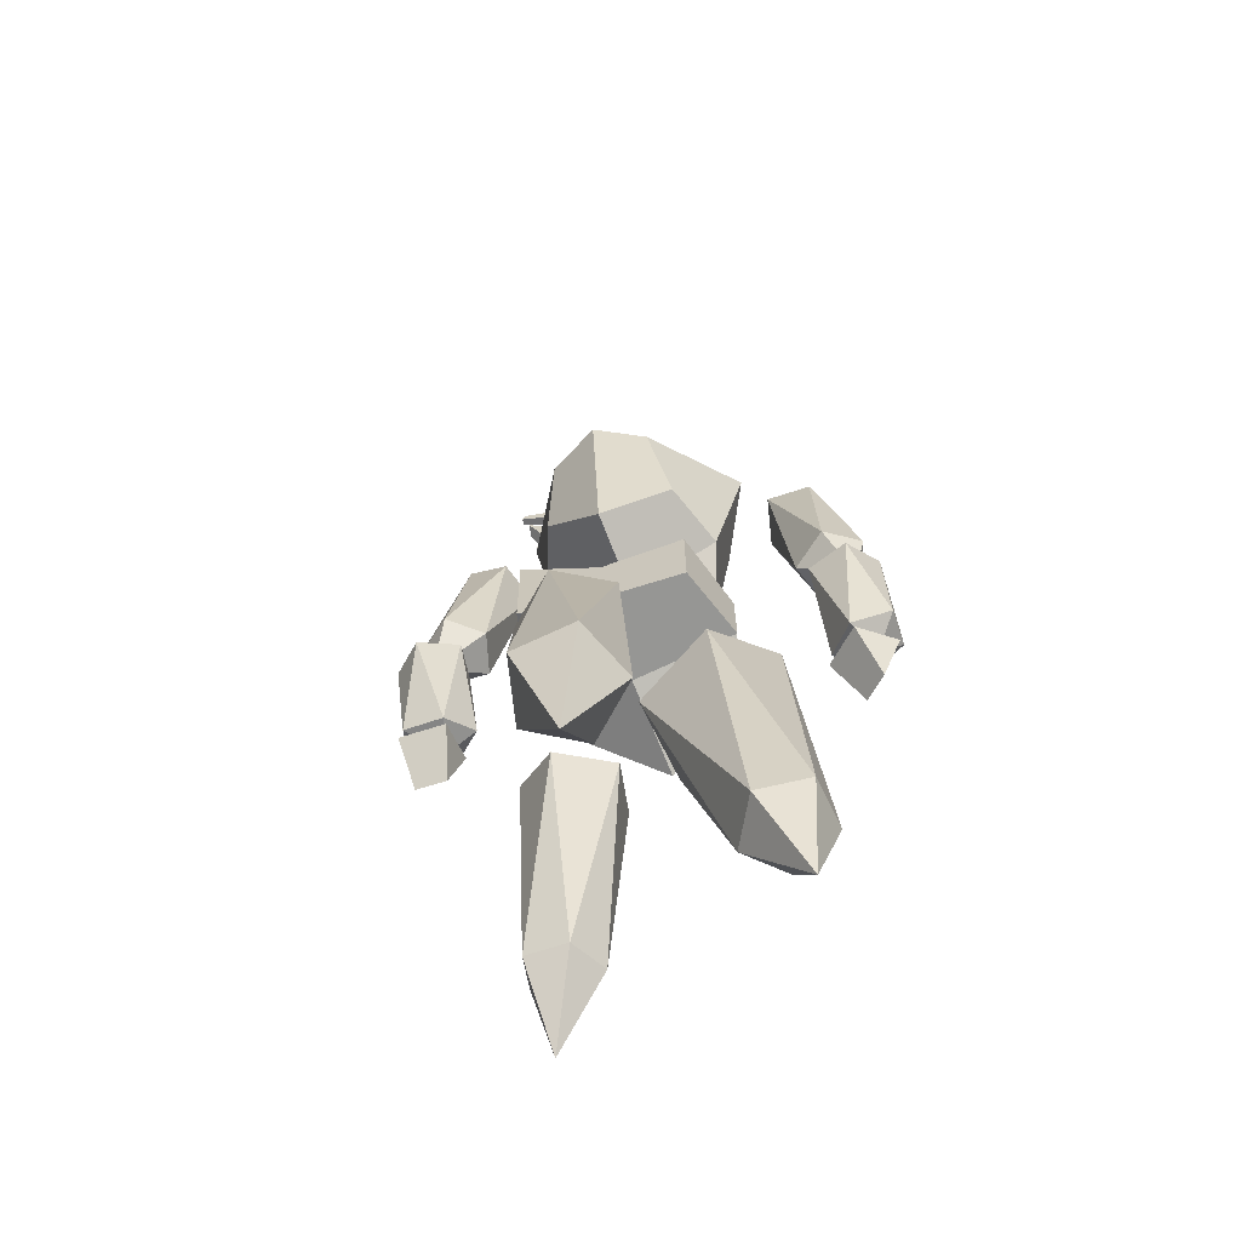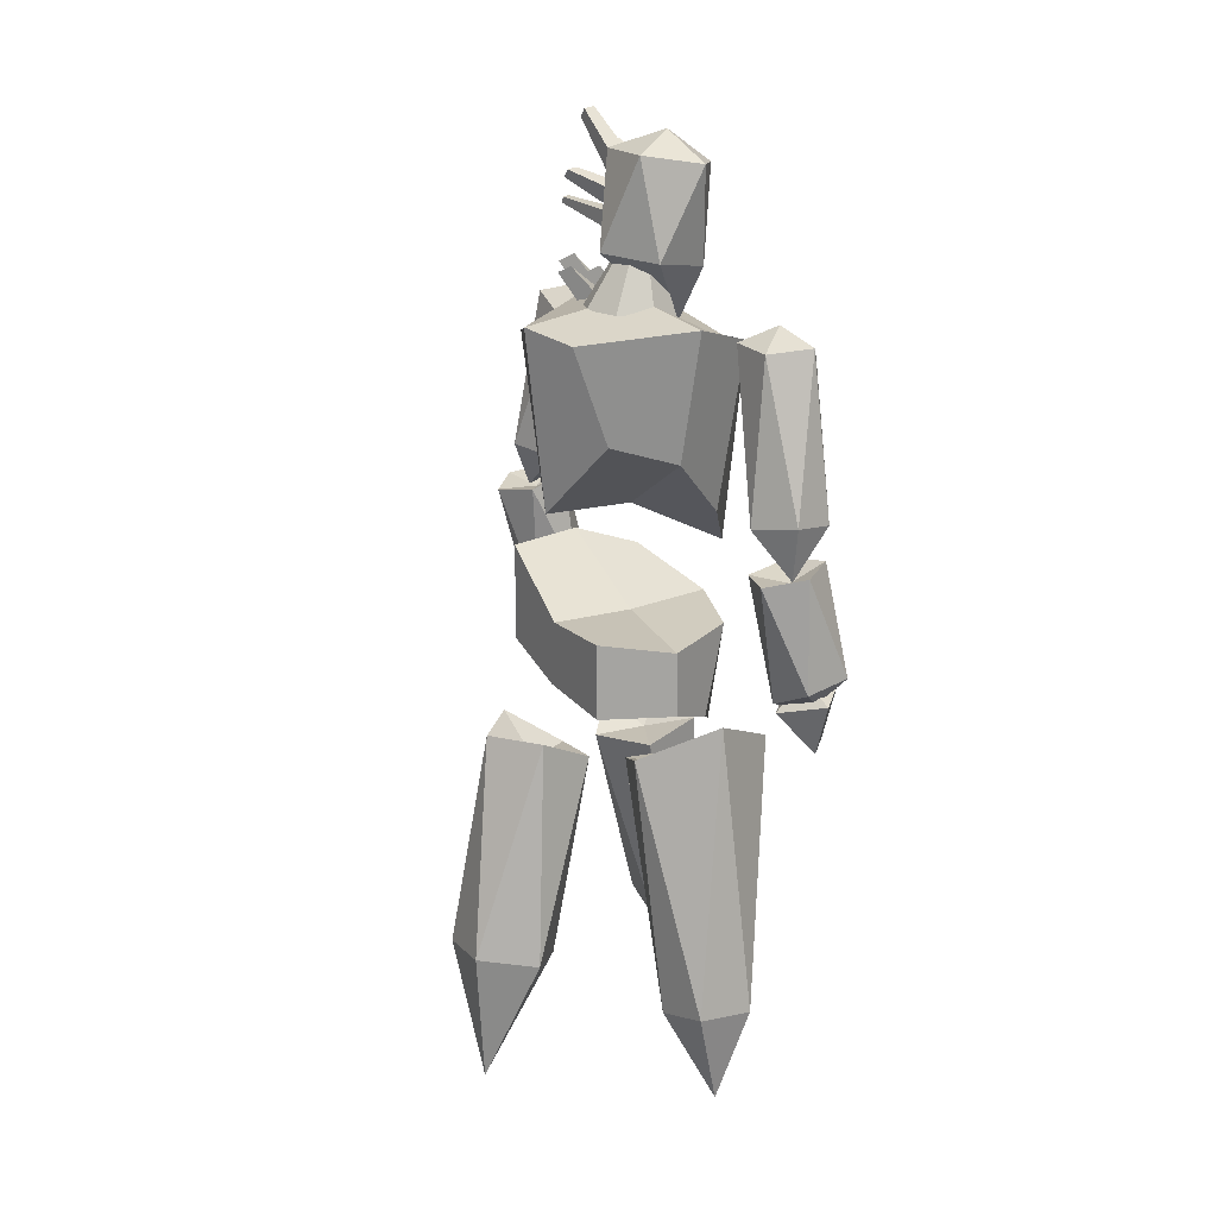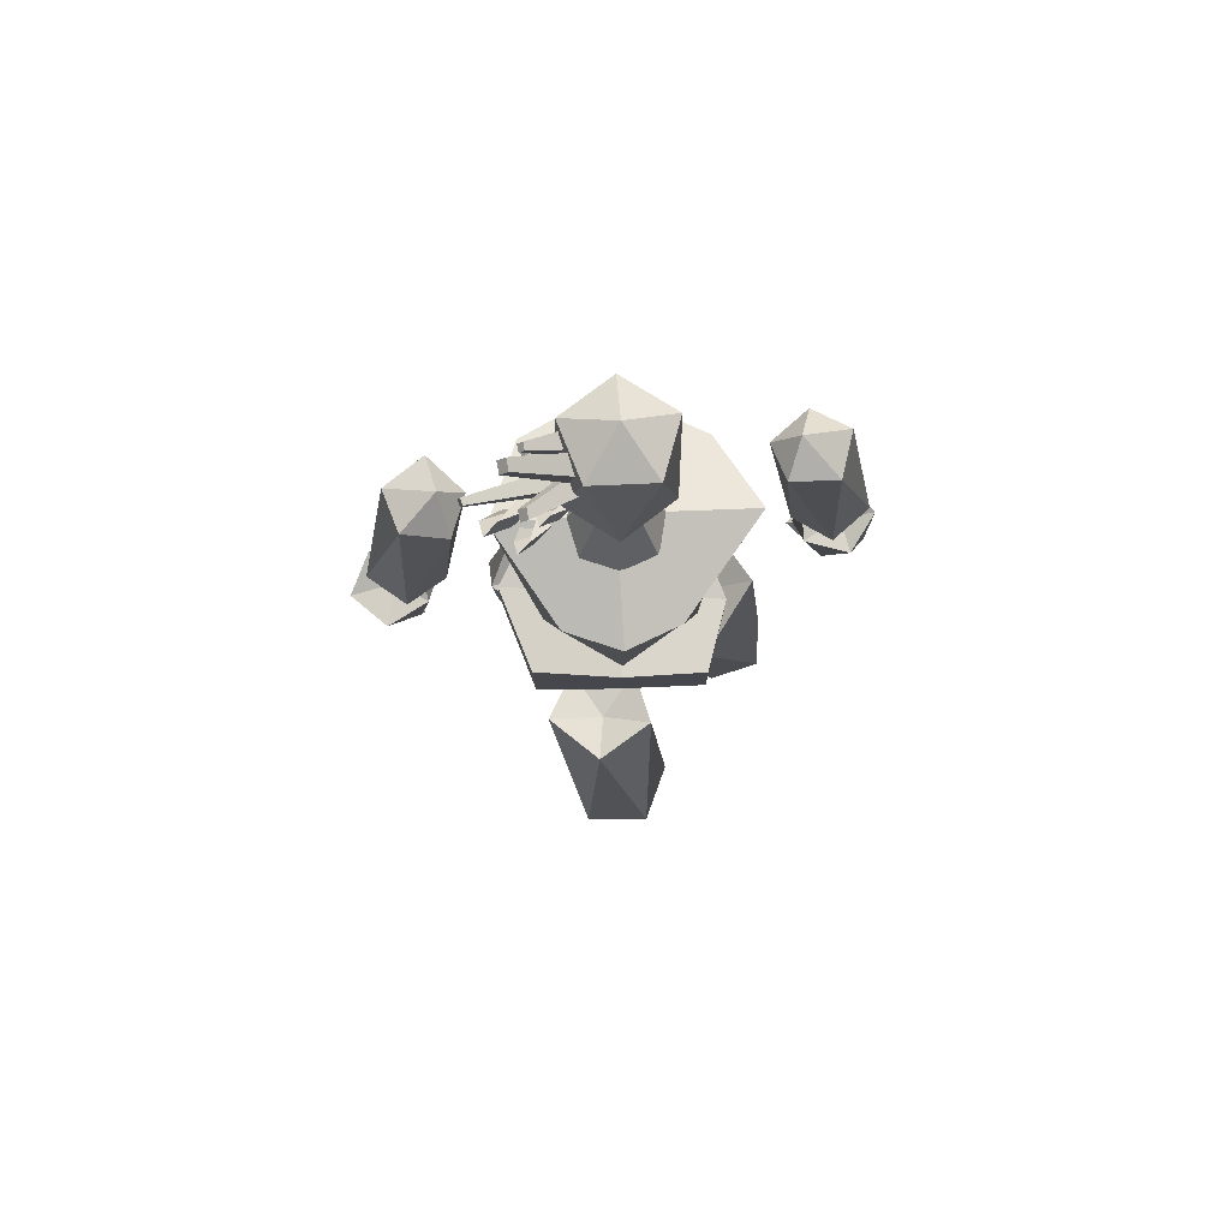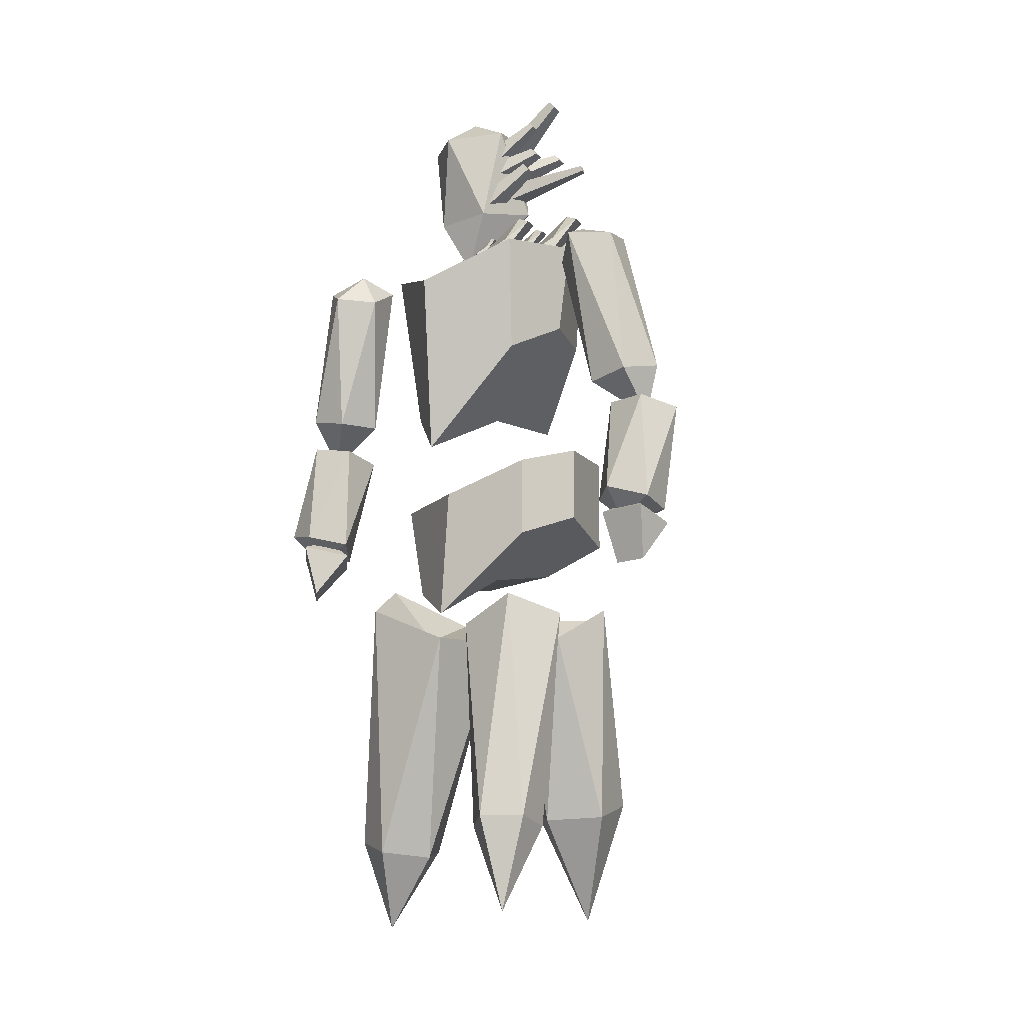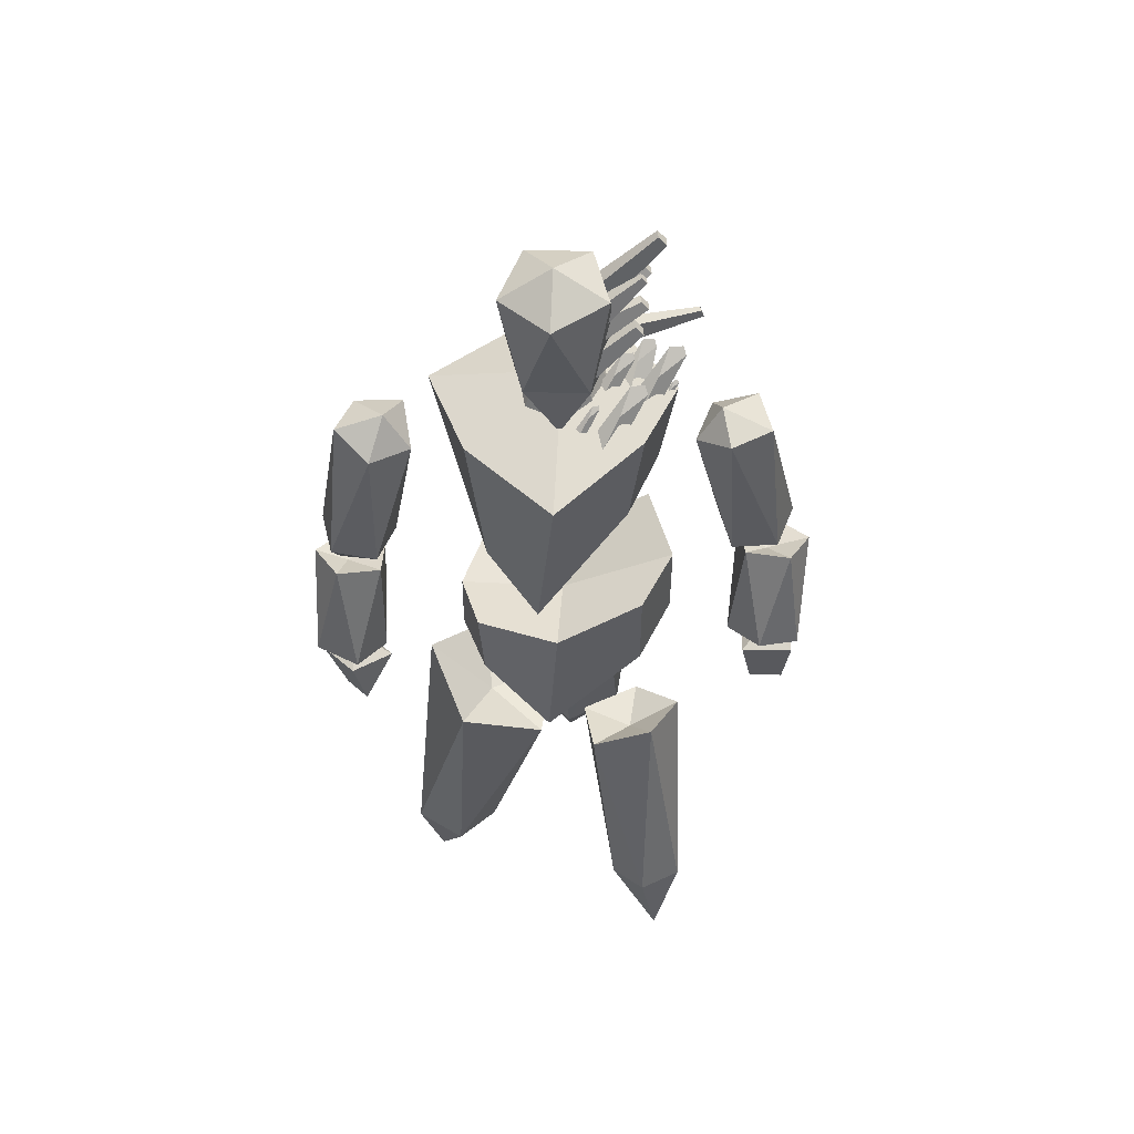
<metadata>
{"format":"obj","ext":"obj","renderer":"f3d","projection":"perspective","resolution":1024,"background":"white","views":[{"elev":-64.0,"azim":112.9,"up":"+Y"},{"elev":17.0,"azim":153.5,"up":"+Y"},{"elev":78.3,"azim":89.1,"up":"+Y"},{"elev":-10.8,"azim":-47.4,"up":"+Y"},{"elev":49.0,"azim":-83.6,"up":"+Y"}]}
</metadata>
<code>
o Cone_Cone.002
v 1.309 42.24 0.5653
v 0.6314 47.17 -1.984
v -0.4535 42.16 -0.0763
v -1.191 42.09 -1.759
v -0.5024 42.07 -3.503
v 1.132 42.22 -4.299
v 2.9 42.43 -3.65
v 3.67 42.51 -1.96
v 3.023 42.45 -0.2109
g Cone_Cone.002_Cone_Cone.002_Palette
f 1 2 3
f 3 2 4
f 4 2 5
f 5 2 6
f 6 2 7
f 7 2 8
f 8 2 9
f 9 2 1
f 1 3 4 5 6 7 8 9
o Cube_Cube.002
v 5.518 23.6 -1.722
v 5.541 26.98 -2.064
v 5.732 29.97 2.285
v 5.708 24.95 2.269
v 1.438 26.03 3.923
v 1.477 29.98 3.937
v -1.498 29.16 2.594
v -1.513 24.92 2.59
v -3.264 20.55 -2.146
v -3.162 27.47 -1.687
v -1.896 27.05 -6.085
v -0.9702 22.23 -5.973
v 1.446 23.06 -7.464
v 1.475 26.34 -7.453
v 5.344 27.01 -6.402
v 5.317 23.18 -6.425
v 1.13 22.92 -1.871
v 1.174 27.04 -1.879
g Cube_Cube.002_Cube_Cube.002_Palette
f 10 11 12 13
f 14 15 16 17
f 18 19 20 21
f 22 23 24 25
f 26 18 21 22
f 27 11 24 23
f 15 12 11 27
f 14 17 18 26
f 17 16 19 18
f 25 24 11 10
f 13 14 26 10
f 16 15 27 19
f 19 27 23 20
f 10 26 22 25
f 21 20 23 22
f 13 12 15 14
o Cube.001_Cube.001
v 5.987 32.64 -2.093
v 7.056 41.96 -2.13
v 5.992 41.33 0.6072
v 4.587 37.15 1.51
v 1.387 37.5 2.935
v 1.38 42.3 3.756
v -2.461 42.23 2.458
v -1.449 36.11 1.707
v -3.683 30.33 -2.62
v -5.419 39.87 -1.575
v -2.845 41.23 -6.173
v -1.767 32.64 -5.451
v 0.9594 35.52 -6.693
v 0.8394 42.3 -8.416
v 5.753 41.33 -4.762
v 4.272 36.47 -5.558
v 1.173 32.64 -1.879
v 1.173 43.04 -1.879
g Cube.001_Cube.001_Cube.001_Cube.001_Palette
f 28 29 30 31
f 32 33 34 35
f 36 37 38 39
f 40 41 42 43
f 44 36 39 40
f 45 29 42 41
f 33 30 29 45
f 32 35 36 44
f 35 34 37 36
f 43 42 29 28
f 31 32 44 28
f 34 33 45 37
f 37 45 41 38
f 28 44 40 43
f 39 38 41 40
f 31 30 33 32
o Cube.002_Cube.001
v -0.9237 25.48 8.039
v -0.3214 22.65 8.582
v -0.2218 22.73 10.3
v -0.7727 25.6 10.64
v 1.737 24.92 10.52
v 1.586 24.8 7.926
v -0.3207 25.77 8.479
v 1.251 25.34 8.408
v -0.2261 25.84 10.1
v 1.345 25.41 10.03
g Cube.002_Cube.001_Cube.002_Cube.001_Palette
f 46 47 48 49
f 49 48 50
f 50 48 47 51
f 51 47 46
f 51 46 52 53
f 54 55 53 52
f 49 50 55 54
f 46 49 54 52
f 50 51 53 55
o Cube.003_Cube.001
v -2.921 25.03 -14.38
v -2.978 22.32 -13.25
v -4.114 22.59 -11.99
v -4.642 25.45 -12.47
v -2.811 24.9 -10.7
v -1.089 24.49 -12.61
v -2.794 25.4 -13.68
v -1.647 25.06 -12.58
v -3.872 25.66 -12.49
v -2.725 25.32 -11.38
g Cube.003_Cube.001_Cube.003_Cube.001_Palette
f 56 57 58 59
f 59 58 60
f 60 58 57 61
f 61 57 56
f 61 56 62 63
f 64 65 63 62
f 59 60 65 64
f 56 59 64 62
f 60 61 63 65
o Cube.004_Cube.001
v -0.5293 45.8 -0.8881
v 0.1864 47.53 1.588
v 0.1742 47.09 1.994
v -0.5355 45.06 -0.2054
v -0.4149 47.18 2.09
v -1.521 45.21 -0.04395
v -0.409 47.62 1.683
v -1.518 45.95 -0.7274
g Cube.004_Cube.001_Cube.004_Cube.001_Palette
f 66 67 68 69
f 69 68 70 71
f 71 70 72 73
f 73 72 67 66
f 69 71 73 66
f 70 68 67 72
o Cube.005_Cube.001
v -0.1984 47.59 -1.301
v 0.67 48.62 1.784
v 0.6761 48.21 2.161
v -0.1849 46.7 -0.4716
v 0.1352 48.29 2.249
v -1.375 46.87 -0.2769
v 0.1291 48.69 1.872
v -1.388 47.76 -1.106
g Cube.005_Cube.001_Cube.005_Cube.001_Palette
f 74 75 76 77
f 77 76 78 79
f 79 78 80 81
f 81 80 75 74
f 77 79 81 74
f 78 76 75 80
o Cube.006_Cube.001
v -0.2786 48.15 -1.318
v 0.3513 50.21 1.807
v 0.3556 49.93 2.067
v -0.2651 47.26 -0.4882
v -0.01826 49.98 2.129
v -1.455 47.42 -0.2936
v -0.0225 50.26 1.868
v -1.469 48.31 -1.123
g Cube.006_Cube.001_Cube.006_Cube.001_Palette
f 82 83 84 85
f 85 84 86 87
f 87 86 88 89
f 89 88 83 82
f 85 87 89 82
f 86 84 83 88
o Cube.007_Cube.001
v 0.6991 46.57 -1.481
v 1.809 47.21 4.516
v 1.798 46.88 4.643
v 0.7259 45.43 -1.033
v 1.46 46.93 4.732
v -0.4435 45.53 -0.7265
v 1.47 47.25 4.606
v -0.4404 46.66 -1.168
g Cube.007_Cube.001_Cube.007_Cube.001_Palette
f 90 91 92 93
f 93 92 94 95
f 95 94 96 97
f 97 96 91 90
f 93 95 97 90
f 94 92 91 96
o Cube.008_Cube.001
v 1.17 47.77 -1.348
v 2.883 48.86 1.71
v 2.883 48.46 2.086
v 1.176 46.88 -0.5199
v 2.344 48.54 2.175
v -0.01127 47.05 -0.3242
v 2.35 48.94 1.801
v -0.001623 47.94 -1.149
g Cube.008_Cube.001_Cube.008_Cube.001_Palette
f 98 99 100 101
f 101 100 102 103
f 103 102 104 105
f 105 104 99 98
f 101 103 105 98
f 102 100 99 104
o Cube.009_Cube.001
v 1.053 48.34 -1.372
v 1.632 51.71 2.388
v 1.638 51.28 2.792
v 1.064 47.45 -0.5424
v 1.059 51.36 2.887
v -0.1178 47.61 -0.3461
v 1.052 51.79 2.483
v -0.1043 48.5 -1.17
g Cube.009_Cube.001_Cube.009_Cube.001_Palette
f 106 107 108 109
f 109 108 110 111
f 111 110 112 113
f 113 112 107 106
f 109 111 113 106
f 110 108 107 112
o Cube.010_Cube.001
v -2.045 41.46 -0.3003
v -0.6585 44.1 1.576
v -0.08351 43.68 2.224
v -1.444 41.02 0.3773
v -0.8009 43.75 2.406
v -2.172 41.09 1.069
v -1.403 42.76 1.157
v -2.774 41.53 0.3914
g Cube.010_Cube.001_Cube.010_Cube.001_Palette
f 114 115 116 117
f 117 116 118 119
f 119 118 120 121
f 121 120 115 114
f 117 119 121 114
f 118 116 115 120
o Cube.011_Cube.001
v -1.755 42.07 -0.9158
v -1.214 43.14 -0.1675
v -0.9827 42.97 0.09179
v -1.511 41.9 -0.644
v -1.27 43 0.1645
v -1.805 41.92 -0.3679
v -1.506 42.6 -0.3345
v -2.048 42.1 -0.6395
g Cube.011_Cube.001_Cube.011_Cube.001_Palette
f 122 123 124 125
f 125 124 126 127
f 127 126 128 129
f 129 128 123 122
f 125 127 129 122
f 126 124 123 128
o Icosphere.003
v -5.017 3.915 4.313
v -4.559 8.391 1.758
v -2.405 8.039 2.6
v -5.954 8.946 3.552
v -2.468 8.377 4.913
v -4.662 8.938 5.502
v -3.815 19.65 0.3776
v -0.7173 18.85 -0.4532
v 1.107 18.84 2.301
v -0.7418 20.18 4.755
v -3.686 21.13 3.504
v -1.748 18.92 2.211
g Icosphere.003_Icosphere.003_Palette
f 130 131 132
f 131 130 133
f 130 132 134
f 130 134 135
f 130 135 133
f 131 133 136
f 132 131 137
f 134 132 138
f 135 134 139
f 133 135 140
f 131 136 137
f 132 137 138
f 134 138 139
f 135 139 140
f 133 140 136
f 137 136 141
f 138 137 141
f 139 138 141
f 140 139 141
f 136 140 141
o Icosphere.004
v 9.902 2.962 -2.424
v 7.685 9.576 -4.594
v 10.73 10.15 -3.45
v 5.726 8.942 -2.01
v 10.65 9.867 -0.1593
v 7.562 9.122 0.7304
v 3.974 19.82 -2.781
v 6.928 21.21 -3.619
v 8.819 21.13 -0.8993
v 6.678 21.34 1.752
v 3.898 19.54 0.5097
v 6.306 19.48 -1.098
g Icosphere.004_Icosphere.004_Palette
f 142 143 144
f 143 142 145
f 142 144 146
f 142 146 147
f 142 147 145
f 143 145 148
f 144 143 149
f 146 144 150
f 147 146 151
f 145 147 152
f 143 148 149
f 144 149 150
f 146 150 151
f 147 151 152
f 145 152 148
f 149 148 153
f 150 149 153
f 151 150 153
f 152 151 153
f 148 152 153
o Icosphere.005
v -0.383 19.48 -5.737
v -2.818 19.21 -2.645
v 1.741 19.28 -2.451
v 3.337 20.76 -6.557
v -4.046 21 -6.797
v -0.2605 22.73 -9.05
v 2.128 7.12 -7.513
v -0.205 6.742 -5.989
v -2.386 7.054 -7.705
v -1.401 7.626 -10.29
v 1.389 7.667 -10.17
v 0.01344 2.636 -9.311
g Icosphere.005_Icosphere.005_Palette
f 154 155 156
f 156 157 154
f 154 158 155
f 154 159 158
f 154 157 159
f 156 160 157
f 155 161 156
f 158 162 155
f 159 163 158
f 157 164 159
f 156 161 160
f 155 162 161
f 158 163 162
f 159 164 163
f 157 160 164
f 161 165 160
f 162 165 161
f 163 165 162
f 164 165 163
f 160 165 164
o Icosphere.003_Icosphere.001
v -1.49 41.53 -1.718
v -1.977 44.47 -3.412
v 1.011 44.87 -4.528
v -1.862 44.58 -0.2022
v 2.973 45.23 -2.008
v 1.198 45.05 0.6658
v -3.134 49.3 -1.931
v -1.358 49.48 -4.605
v 1.701 49.94 -3.737
v 1.817 50.06 -0.5265
v -1.171 49.66 0.5895
v -0.6174 51 -2.081
g Icosphere.003_Icosphere.001_Icosphere.003_Icosphere.001_Palette
f 166 167 168
f 167 166 169
f 166 168 170
f 166 170 171
f 166 171 169
f 167 169 172
f 168 167 173
f 170 168 174
f 171 170 175
f 169 171 176
f 167 172 173
f 168 173 174
f 170 174 175
f 171 175 176
f 169 176 172
f 173 172 177
f 174 173 177
f 175 174 177
f 176 175 177
f 172 176 177
o Icosphere.005_Icosphere.001
v 1.736 31.26 9.152
v 3.11 33.85 8.016
v 1.763 34.04 9.925
v 1.722 33.32 6.202
v -0.4563 33.63 9.291
v -0.4817 33.18 6.99
v 1.741 41.12 5.428
v 1.708 42.02 7.638
v -0.472 41.71 8.461
v -1.937 41.77 6.535
v -0.4782 40.7 4.797
v -0.0451 42.59 5.962
g Icosphere.005_Icosphere.001_Icosphere.005_Icosphere.001_Palette
f 178 179 180
f 179 178 181
f 178 180 182
f 178 182 183
f 178 183 181
f 179 181 184
f 180 179 185
f 182 180 186
f 183 182 187
f 181 183 188
f 179 184 185
f 180 185 186
f 182 186 187
f 183 187 188
f 181 188 184
f 185 184 189
f 186 185 189
f 187 186 189
f 188 187 189
f 184 188 189
o Icosphere.006_Icosphere.001
v 1.454 31.19 8.805
v 0.09355 32.05 10.06
v 2.131 31.52 10.97
v 0.2902 31.99 7.728
v 3.587 31.13 9.203
v 2.449 31.42 7.2
v -1.568 26.74 8.886
v -0.5148 26.13 10.89
v 1.678 25.69 10.36
v 1.764 25.2 8.035
v -0.1125 26.35 7.12
v -0.1604 25.17 8.768
g Icosphere.006_Icosphere.001_Icosphere.006_Icosphere.001_Palette
f 190 191 192
f 191 190 193
f 190 192 194
f 190 194 195
f 190 195 193
f 191 193 196
f 192 191 197
f 194 192 198
f 195 194 199
f 193 195 200
f 191 196 197
f 192 197 198
f 194 198 199
f 195 199 200
f 193 200 196
f 197 196 201
f 198 197 201
f 199 198 201
f 200 199 201
f 196 200 201
o Icosphere.007_Icosphere.001
v -1.482 31.06 -13.21
v -3.436 33.57 -13.16
v -1.255 33.81 -13.98
v -3.299 33.14 -10.86
v 0.2307 33.54 -12.19
v -1.033 33.13 -10.26
v -4.076 40.94 -10.58
v -2.832 41.82 -12.43
v -0.5576 41.61 -11.86
v -0.4466 41.8 -9.447
v -2.59 40.67 -8.787
v -2.351 42.58 -10.09
g Icosphere.007_Icosphere.001_Icosphere.007_Icosphere.001_Palette
f 202 203 204
f 203 202 205
f 202 204 206
f 202 206 207
f 202 207 205
f 203 205 208
f 204 203 209
f 206 204 210
f 207 206 211
f 205 207 212
f 203 208 209
f 204 209 210
f 206 210 211
f 207 211 212
f 205 212 208
f 209 208 213
f 210 209 213
f 211 210 213
f 212 211 213
f 208 212 213
o Icosphere.008_Icosphere.001
v -1.576 30.92 -12.84
v -3.392 31.83 -13.03
v -2.612 31.52 -10.89
v -1.611 31.53 -14.51
v -0.3499 31.03 -11.06
v 0.2685 31.03 -13.29
v -3.93 26.34 -14.39
v -4.62 26.01 -12.18
v -2.711 25.65 -10.95
v -1.026 24.92 -12.46
v -1.667 25.84 -14.56
v -2.906 24.85 -13.3
g Icosphere.008_Icosphere.001_Icosphere.008_Icosphere.001_Palette
f 214 215 216
f 215 214 217
f 214 216 218
f 214 218 219
f 214 219 217
f 215 217 220
f 216 215 221
f 218 216 222
f 219 218 223
f 217 219 224
f 215 220 221
f 216 221 222
f 218 222 223
f 219 223 224
f 217 224 220
f 221 220 225
f 222 221 225
f 223 222 225
f 224 223 225
f 220 224 225
o Cube.012_Cube.001
v 0.9774 41.83 0.4355
v 2.665 44.09 1.865
v 3.134 43.75 2.393
v 1.747 41.27 1.302
v 2.549 43.8 2.542
v 0.8155 41.36 2.186
v 2.059 43 1.523
v 0.04641 41.92 1.32
g Cube.012_Cube.001_Cube.012_Cube.001_Palette
f 226 227 228 229
f 229 228 230 231
f 231 230 232 233
f 233 232 227 226
f 229 231 233 226
f 230 228 227 232
o Cube.013_Cube.001
v 0.442 41.87 1.32
v 1.829 44.51 3.196
v 2.404 44.09 3.844
v 1.044 41.43 1.997
v 1.686 44.16 4.026
v 0.3153 41.5 2.689
v 1.085 43.17 2.777
v -0.2864 41.93 2.012
g Cube.013_Cube.001_Cube.013_Cube.001_Palette
f 234 235 236 237
f 237 236 238 239
f 239 238 240 241
f 241 240 235 234
f 237 239 241 234
f 238 236 235 240
o Cube.014_Cube.001
v 0.4756 42.18 -0.4359
v 1.503 44.15 0.9598
v 1.933 43.84 1.442
v 0.9284 41.86 0.06965
v 1.399 43.89 1.578
v 0.3943 41.92 0.5863
v 0.9515 43.16 0.6481
v -0.06324 42.24 0.07953
g Cube.014_Cube.001_Cube.014_Cube.001_Palette
f 242 243 244 245
f 245 244 246 247
f 247 246 248 249
f 249 248 243 242
f 245 247 249 242
f 246 244 243 248
o Cube.015_Cube.001
v 1.001 41.99 2.981
v 1.396 42.74 3.515
v 1.56 42.62 3.7
v 1.172 41.86 3.174
v 1.356 42.64 3.752
v 0.9649 41.88 3.371
v 1.184 42.36 3.396
v 0.7934 42.01 3.178
g Cube.015_Cube.001_Cube.015_Cube.001_Palette
f 250 251 252 253
f 253 252 254 255
f 255 254 256 257
f 257 256 251 250
f 253 255 257 250
f 254 252 251 256

</code>
